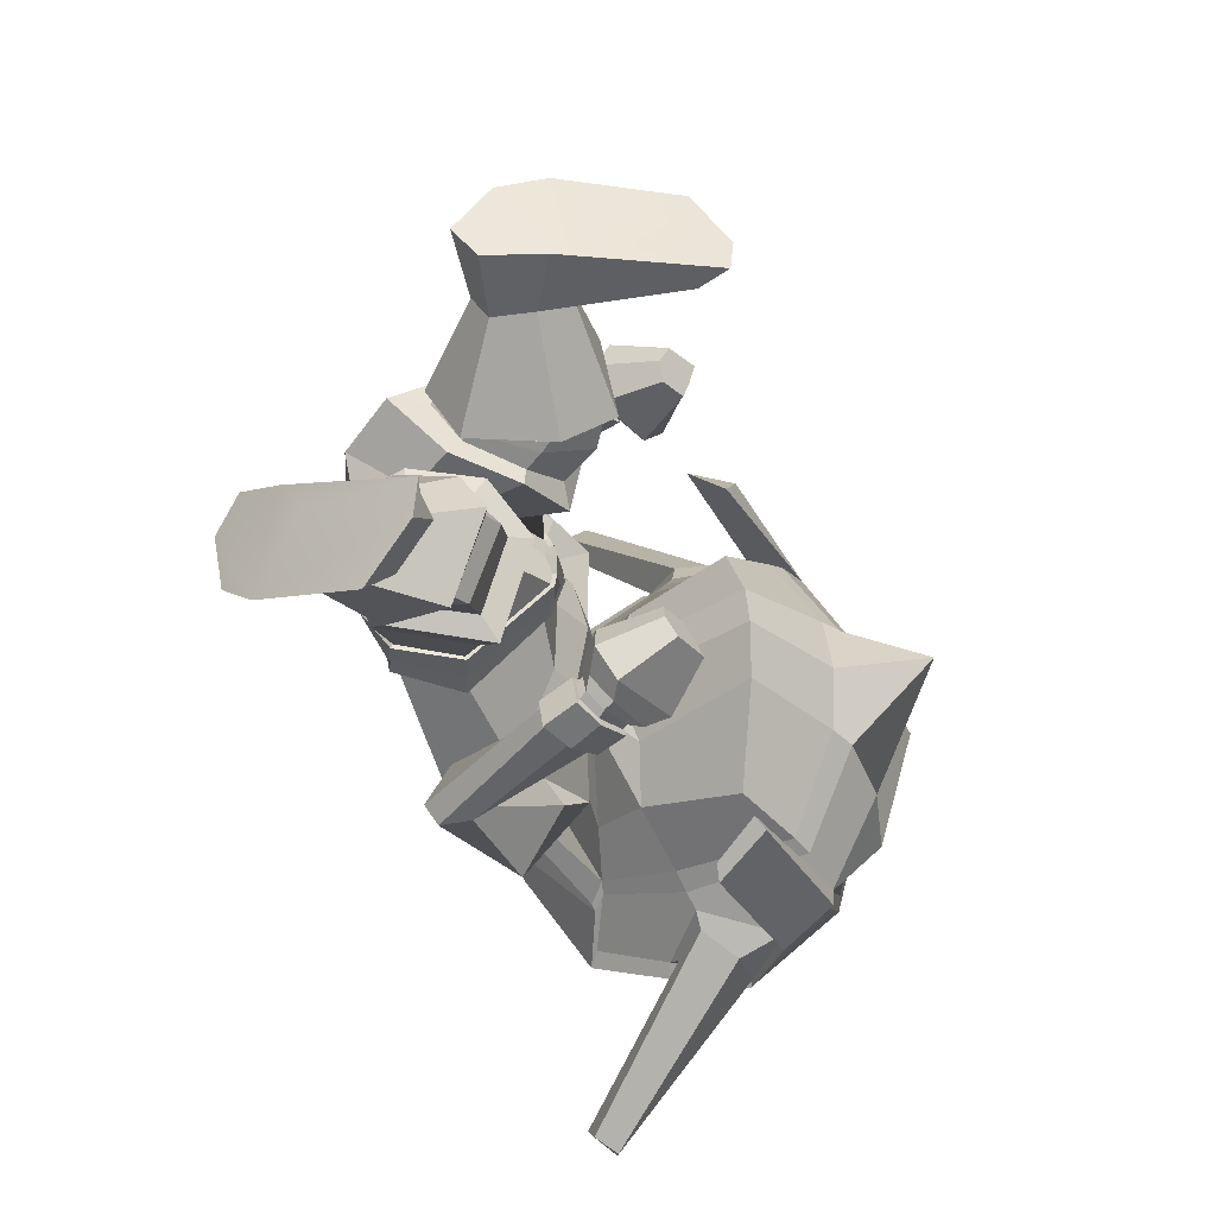
<metadata>
{"format":"obj","ext":"obj","renderer":"f3d","projection":"perspective","resolution":1024,"background":"white","views":[{"elev":53.2,"azim":92.8,"up":"+Z"}]}
</metadata>
<code>
o Goblin.001
v -0.6123 -0.8549 -1.093
v -0.5547 -1.037 -1.216
v -0.4458 -1.024 -1.162
v -0.4414 -0.8187 -0.9716
v -0.6845 -0.659 -1.543
v -0.5262 -0.5931 -1.585
v -0.5588 -0.7532 -1.79
v -0.7006 -0.7943 -1.716
v -0.3791 -1.021 -1.832
v -0.4972 -1.027 -1.795
v -0.4084 -0.7259 -1.829
v -0.4873 -0.665 -1.128
v -0.6696 -0.7646 -1.189
v -0.4093 -0.5481 -1.582
v -0.502 -0.5878 -1.559
v -0.6237 -0.5753 -1.39
v -0.4009 -0.4754 -1.369
v -0.3314 -1.146 -1.326
v -0.4153 -1.134 -1.325
v -0.4432 -1.174 -1.446
v -0.3346 -1.209 -1.468
v -0.6605 -1.013 -1.698
v -0.4929 -1.192 -1.696
v -0.683 -1.069 -1.649
v -0.5346 -1.116 -1.321
v -0.663 -0.9866 -1.282
v -0.6102 -1.121 -1.403
v -0.7865 -0.8365 -1.591
v -0.7283 -0.6929 -1.41
v -0.3323 -1.057 -1.147
v -0.3636 -1.106 -1.168
v -0.3294 -1.116 -1.157
v -0.4005 -1.102 -1.263
v -0.422 -1.087 -1.188
v -0.3578 -1.119 -1.272
v -0.3268 -1.118 -1.106
v -0.3646 -1.132 -1.126
v -0.4376 -1.114 -1.091
v -0.326 -1.085 -1.052
v -0.4394 -1.123 -1.168
v -0.4053 -1.15 -1.244
v -0.5857 -1.241 -1.206
v -0.5977 -1.121 -1.079
v -0.3578 -1.173 -1.259
v -0.4211 -1.296 -1.206
v -0.4374 -1.141 -0.9724
v -0.3202 -1.106 -0.9484
v -0.7329 -1.299 -1.06
v -0.6215 -1.189 -1.011
v -0.401 -1.35 -1.164
v -0.5531 -1.377 -1.122
v -0.4271 -1.191 -0.9071
v -0.3124 -1.161 -0.8719
v -0.3951 -1.378 -1.084
v -0.5919 -1.382 -1.036
v -0.3596 -1.2 -0.7883
v -0.2979 -1.162 -0.7828
v -0.5619 -1.265 -0.9988
v -0.4701 -1.456 -0.7718
v -0.4709 -1.359 -0.8329
v -0.3598 -1.452 -0.8018
v -0.3636 -1.182 -0.7805
v -0.2964 -1.144 -0.7751
v -0.4958 -1.455 -0.7559
v -0.4924 -1.346 -0.8326
v -0.3673 -1.479 -0.7853
v -0.2837 -1.155 -0.6954
v -0.3156 -1.165 -0.7011
v -0.2818 -1.156 -0.6803
v -0.4736 -1.3 -0.7477
v -0.4972 -1.396 -0.6739
v -0.5461 -1.338 -0.5692
v -0.5055 -1.204 -0.6826
v -0.3582 -1.537 -0.6809
v -0.3632 -1.527 -0.5232
v -0.5342 -1.22 -1.045
v -0.6568 -1.449 -0.9073
v -0.6831 -1.426 -0.8985
v -0.582 -1.382 -0.8719
v -0.6229 -1.325 -0.9141
v -0.6764 -1.326 -0.9211
v -0.7038 -1.369 -0.869
v -0.6446 -1.201 -0.6744
v -0.6798 -1.194 -0.6784
v -0.6151 -1.155 -0.7309
v -0.6363 -1.126 -0.7714
v -0.6874 -1.126 -0.7694
v -0.7004 -1.162 -0.717
v -0.6523 -1.121 -0.6115
v -0.6036 -1.121 -0.6196
v -0.5638 -1.095 -0.5977
v -0.6262 -1.111 -0.5697
v -0.6033 -1.067 -0.682
v -0.5558 -1.016 -0.6894
v -0.6393 -1.033 -0.7146
v -0.6 -0.9829 -0.7186
v -0.7055 -1.037 -0.7009
v -0.6897 -0.9861 -0.7002
v -0.6882 -1.087 -0.6459
v -0.6947 -1.085 -0.5886
v -0.5749 -0.9839 -0.5486
v -0.6117 -0.9915 -0.5339
v -0.5777 -0.9472 -0.5893
v -0.6124 -0.9378 -0.5938
v -0.6568 -0.9291 -0.596
v -0.6517 -0.9764 -0.5439
v -0.3422 -0.8092 -0.9363
v -0.4108 -0.5505 -1.608
v -0.367 -0.6435 -1.11
v -0.6604 -0.6542 -1.517
v -0.7043 -0.6894 -1.385
v -0.3527 -1.206 -1.718
v -0.3328 -1.128 -1.277
v -0.3294 -1.188 -1.264
v -0.3211 -1.313 -1.212
v -0.3173 -1.359 -1.17
v -0.3135 -1.392 -1.097
v -0.2965 -1.463 -0.8193
v -0.2968 -1.494 -0.8041
v -0.3338 -1.183 -0.7101
v -0.3314 -1.247 -0.6521
v -0.2951 -1.56 -0.6945
v -0.2898 -1.508 -0.5575
v -0.2823 -1.402 -0.5182
v -0.28 -1.243 -0.6231
v -0.2782 -1.278 -0.5352
v -0.5455 -1.11 -0.6324
v -0.3295 -1.137 -0.6209
v -0.5813 -1.273 -0.5201
v -0.4111 -1.454 -0.4322
v -0.3046 -1.341 -0.4421
v -0.2858 -1.211 -0.4965
v -0.3909 -1.093 -0.5218
v -0.5559 -1.107 -0.5078
v -0.562 -1.112 -0.4757
v -0.4109 -1.082 -0.4777
v -0.5564 -1.247 -0.4944
v -0.5583 -1.245 -0.4733
v -0.4402 -1.342 -0.435
v -0.4461 -1.334 -0.4363
v -0.3488 -1.311 -0.4384
v -0.3452 -1.184 -0.4838
v -0.3582 -1.167 -0.4601
v -0.3585 -1.292 -0.4301
v -0.5928 -0.881 -0.2743
v -0.6584 -0.9618 -0.2845
v -0.7197 -0.9503 -0.2317
v -0.6155 -0.8716 -0.2343
v -0.597 -1.171 -0.269
v -0.5892 -1.261 -0.2801
v -0.6546 -1.28 -0.1634
v -0.6949 -1.188 -0.1754
v -0.5089 -1.311 -0.2803
v -0.5455 -1.343 -0.1541
v -0.4595 -1.276 -0.2727
v -0.4679 -1.195 -0.2634
v -0.4979 -1.174 -0.1551
v -0.4807 -1.291 -0.1476
v -0.5318 -0.9287 -0.2617
v -0.5459 -0.8748 -0.2243
v -0.5535 -1.113 -0.1755
v -0.5231 -1.144 -0.2603
v -0.6306 -1.126 -0.6364
v -0.6674 -1.127 -0.6303
v -0.6228 -1.084 -0.6885
v -0.6457 -1.058 -0.7158
v -0.6938 -1.063 -0.7046
v -0.6904 -1.101 -0.6594
v -1.046 -1.197 -1.609
v -1.081 -1.154 -1.621
v -1.067 -1.154 -1.678
v -1.023 -1.206 -1.638
v -0.7285 -0.9584 -1.325
v -0.7896 -0.7986 -1.35
v -0.8135 -0.8867 -1.386
v -0.7653 -0.9543 -1.337
v -0.7938 -0.8508 -1.511
v -0.8192 -0.857 -1.49
v -0.7755 -1.012 -1.454
v -0.7765 -0.9953 -1.446
v -0.5515 -0.5785 -1.303
v -0.3923 -0.512 -1.296
v -0.7265 -0.6941 -1.314
v -0.5016 -0.6273 -1.174
v -0.6885 -0.7387 -1.222
v -0.384 -0.456 -1.087
v -0.6426 -1.146 -1.434
v -0.652 -1.141 -1.449
v -0.4763 -1.259 -1.543
v -0.4637 -1.226 -1.48
v -0.6982 -0.9713 -1.305
v -0.7052 -1.145 -1.52
v -0.6294 -1.122 -1.425
v -0.7284 -1.159 -1.547
v -0.4954 -1.264 -1.612
v -0.3399 -1.276 -1.634
v -0.3354 -1.265 -1.557
v -0.3343 -1.237 -1.503
v -0.8174 -0.8573 -1.539
v -0.8135 -0.8017 -1.374
v -0.7506 -0.6972 -1.339
v -0.7994 -1.016 -1.478
v -0.5905 -1.096 -0.4635
v -0.4122 -1.055 -0.46
v -0.5914 -1.289 -0.4871
v -0.4534 -1.394 -0.4581
v -0.3435 -1.151 -0.4515
v -0.3266 -1.321 -0.4301
v -0.3397 -1.273 -1.244
v -0.4464 -1.261 -1.224
v -0.4694 -1.268 -1.239
v -0.34 -1.279 -1.257
v -0.57 -1.212 -1.246
v -0.593 -1.229 -1.276
v -0.7664 -0.9367 -1.031
v -0.7008 -0.8589 -0.9956
v -0.7261 -0.8408 -1.009
v -0.7914 -0.935 -1.065
v -0.3465 -1.186 -0.7432
v -0.3201 -1.168 -0.7386
v -0.2934 -1.152 -0.7573
v -0.4967 -1.424 -0.7079
v -0.4798 -1.322 -0.7892
v -0.3647 -1.515 -0.7234
v -0.2959 -1.536 -0.7395
v -0.5213 -1.132 -0.5863
v -0.3636 -1.148 -0.581
v -0.5429 -1.254 -0.5166
v -0.4247 -1.382 -0.4577
v -0.327 -1.21 -0.5072
v -0.3424 -1.319 -0.4562
v -0.6359 -1.136 -0.6422
v -0.6727 -1.136 -0.639
v -0.6232 -1.095 -0.6946
v -0.6429 -1.069 -0.7263
v -0.6925 -1.072 -0.7194
v -0.6948 -1.109 -0.6713
v -0.6341 -1.199 -0.6675
v -0.6294 -1.139 -0.6331
v -0.682 -1.141 -0.6316
v -0.6828 -1.199 -0.6709
v -0.6048 -1.154 -0.7278
v -0.6131 -1.095 -0.6906
v -0.63 -1.121 -0.7779
v -0.637 -1.063 -0.7354
v -0.6964 -1.122 -0.7775
v -0.7017 -1.068 -0.7294
v -0.7104 -1.163 -0.7187
v -0.7067 -1.108 -0.674
v -0.3495 -1.18 -0.7454
v -0.3381 -1.175 -0.7074
v -0.322 -1.162 -0.7377
v -0.5053 -1.426 -0.7065
v -0.5059 -1.397 -0.6735
v -0.4805 -1.294 -0.7488
v -0.486 -1.316 -0.7907
v -0.3694 -1.522 -0.7274
v -0.361 -1.543 -0.6891
v -0.3002 -1.542 -0.7437
v -0.2995 -1.565 -0.6991
v -0.3138 -1.173 -0.7039
v -0.2893 -1.149 -0.7334
v -0.293 -1.146 -0.757
v -0.2822 -1.179 -0.6855
v -0.08496 -0.8102 -1.123
v -0.2467 -0.8029 -0.9822
v -0.2248 -1.006 -1.174
v -0.1215 -0.9975 -1.242
v -0.1134 -0.6027 -1.582
v -0.09588 -0.7338 -1.757
v -0.2517 -0.7225 -1.811
v -0.2872 -0.5693 -1.602
v -0.2582 -1.003 -1.811
v -0.05811 -0.7083 -1.227
v -0.2476 -0.643 -1.143
v -0.1674 -0.5309 -1.42
v -0.3078 -0.5685 -1.573
v -0.2324 -1.154 -1.46
v -0.2518 -1.119 -1.335
v -0.08935 -0.9555 -1.737
v -0.04967 -1.006 -1.692
v -0.2166 -1.164 -1.715
v -0.1387 -1.079 -1.346
v -0.07549 -1.069 -1.439
v -0.03413 -0.9271 -1.323
v -0.04517 -0.6266 -1.456
v 0.01535 -0.758 -1.645
v -0.2974 -1.102 -1.171
v -0.2426 -1.075 -1.196
v -0.2676 -1.094 -1.268
v -0.3088 -1.116 -1.274
v -0.2218 -1.107 -1.087
v -0.2901 -1.128 -1.129
v -0.229 -1.116 -1.173
v -0.0561 -1.091 -1.13
v -0.06427 -1.213 -1.233
v -0.2567 -1.142 -1.25
v -0.2246 -1.288 -1.214
v -0.3026 -1.17 -1.261
v -0.1944 -1.122 -0.9598
v -0.01437 -1.133 -1.079
v 0.114 -1.202 -1.123
v -0.06836 -1.352 -1.145
v -0.2339 -1.343 -1.172
v -0.1909 -1.16 -0.9002
v -0.02466 -1.348 -1.06
v -0.2324 -1.371 -1.093
v -0.233 -1.182 -0.7924
v -0.04516 -1.225 -0.999
v -0.105 -1.311 -0.8336
v -0.1314 -1.435 -0.8238
v -0.234 -1.44 -0.8274
v -0.2269 -1.165 -0.7876
v -0.07783 -1.305 -0.8267
v -0.1059 -1.444 -0.8108
v -0.2275 -1.471 -0.8134
v -0.2505 -1.155 -0.6972
v -0.08386 -1.305 -0.7251
v -0.03217 -1.273 -0.6197
v -0.04126 -1.453 -0.5931
v -0.09254 -1.429 -0.7094
v -0.2359 -1.571 -0.5635
v -0.2324 -1.544 -0.7084
v -0.04349 -1.171 -1.037
v 0.1179 -1.345 -0.9536
v 0.09427 -1.371 -0.9261
v 0.008272 -1.331 -0.926
v 0.0232 -1.259 -0.9042
v 0.08 -1.247 -0.9438
v 0.121 -1.283 -0.9268
v 0.07081 -1.158 -0.7032
v 0.03581 -1.166 -0.6977
v -0.006499 -1.125 -0.7505
v 0.00587 -1.087 -0.7871
v 0.05565 -1.075 -0.7855
v 0.07879 -1.114 -0.7386
v 0.01358 -1.084 -0.629
v -0.02135 -1.077 -0.5918
v -0.08106 -1.078 -0.6288
v -0.03255 -1.096 -0.6431
v -0.09471 -1.006 -0.7272
v -0.0376 -1.044 -0.7077
v -0.05599 -0.9649 -0.7521
v -0.007206 -1.004 -0.7372
v 0.02796 -0.9447 -0.7213
v 0.0552 -0.99 -0.7149
v 0.03992 -1.035 -0.6029
v 0.04351 -1.042 -0.6599
v -0.07051 -0.9622 -0.568
v -0.1054 -0.9647 -0.5882
v -0.1053 -0.9301 -0.6309
v -0.07356 -0.9126 -0.6314
v -0.03277 -0.8933 -0.6281
v -0.03422 -0.9381 -0.5736
v -0.06592 -0.6274 -1.428
v -0.134 -0.6024 -1.553
v -0.2299 -1.165 -0.7013
v -0.2153 -1.257 -0.6136
v -0.19 -1.187 -0.5226
v 0.02718 -1.23 -0.5294
v 0.006675 -1.427 -0.5186
v -0.1888 -1.552 -0.4831
v -0.2637 -1.409 -0.4397
v -0.256 -1.27 -0.4487
v -0.1237 -1.235 -0.4036
v -0.1023 -1.258 -0.3568
v 0.03376 -1.299 -0.3991
v 0.02715 -1.276 -0.4252
v -0.003421 -1.396 -0.4671
v -0.005055 -1.393 -0.4758
v -0.1337 -1.459 -0.4636
v -0.1423 -1.466 -0.4629
v -0.2211 -1.412 -0.4338
v -0.207 -1.408 -0.4243
v -0.1756 -1.31 -0.381
v -0.193 -1.299 -0.4132
v 0.1244 -1.308 -0.08753
v 0.146 -1.336 -0.05651
v 0.2317 -1.407 -0.1246
v 0.1736 -1.365 -0.1609
v 0.0637 -1.498 -0.3051
v 0.1568 -1.596 -0.2634
v 0.09569 -1.657 -0.3215
v 0.03209 -1.546 -0.3748
v -0.0261 -1.687 -0.3422
v -0.05824 -1.566 -0.3908
v -0.09636 -1.542 -0.3498
v -0.07629 -1.648 -0.2888
v -0.03411 -1.569 -0.214
v -0.06669 -1.5 -0.2899
v 0.05595 -1.336 -0.1094
v 0.07669 -1.333 -0.04463
v 0.03296 -1.524 -0.1891
v 9e-06 -1.477 -0.2636
v -0.002011 -1.097 -0.6561
v 0.03376 -1.089 -0.6461
v -0.01392 -1.056 -0.7092
v 0.004284 -1.026 -0.7336
v 0.05015 -1.018 -0.7171
v 0.05181 -1.057 -0.6725
v 0.3379 -1.063 -1.7
v 0.3133 -1.077 -1.726
v 0.3406 -1.019 -1.771
v 0.3622 -1.016 -1.716
v 0.01844 -0.8868 -1.374
v 0.05168 -0.8757 -1.391
v 0.07946 -0.8009 -1.444
v 0.04346 -0.7184 -1.405
v 0.06702 -0.7725 -1.547
v 0.03734 -0.7706 -1.566
v 0.05655 -0.9149 -1.501
v 0.05755 -0.931 -1.509
v -0.225 -0.547 -1.324
v -0.03362 -0.6275 -1.36
v -0.2469 -0.6035 -1.19
v -0.04915 -0.6789 -1.263
v -0.04344 -1.087 -1.474
v -0.2082 -1.201 -1.497
v -0.1985 -1.231 -1.562
v -0.03736 -1.08 -1.49
v -0.005885 -0.9053 -1.35
v -0.05951 -1.067 -1.463
v 0.005582 -1.075 -1.568
v -0.1884 -1.233 -1.633
v 0.02704 -1.085 -1.598
v -0.01296 -0.6261 -1.388
v 0.06429 -0.7172 -1.432
v 0.05728 -0.7721 -1.596
v 0.07837 -0.9312 -1.536
v 0.06647 -1.301 -0.3838
v -0.09331 -1.252 -0.322
v 0.01612 -1.423 -0.5089
v -0.1428 -1.491 -0.5147
v -0.1856 -1.308 -0.3611
v -0.2456 -1.426 -0.4366
v -0.2885 -1.268 -1.247
v -0.2887 -1.274 -1.26
v -0.1626 -1.239 -1.259
v -0.1844 -1.236 -1.241
v -0.05482 -1.177 -1.312
v -0.07664 -1.164 -1.279
v 0.08807 -0.8545 -1.088
v 0.1079 -0.8484 -1.124
v 0.03298 -0.7677 -1.059
v 0.01353 -0.7901 -1.043
v -0.2586 -1.157 -0.7387
v -0.2302 -1.167 -0.7445
v -0.08141 -1.306 -0.773
v -0.09866 -1.436 -0.754
v -0.2297 -1.516 -0.7531
v -0.006781 -1.263 -0.4985
v -0.1628 -1.229 -0.4877
v -0.0246 -1.401 -0.5011
v -0.1651 -1.485 -0.4868
v -0.2162 -1.294 -0.4499
v -0.2269 -1.405 -0.4493
v 0.007398 -1.108 -0.6616
v 0.04442 -1.099 -0.6553
v -0.01049 -1.068 -0.7133
v 0.003708 -1.037 -0.7398
v 0.0508 -1.027 -0.7304
v 0.06091 -1.066 -0.6851
v 0.02815 -1.169 -0.6888
v 0.07608 -1.16 -0.695
v 0.05552 -1.103 -0.6484
v 0.001444 -1.114 -0.6537
v -0.01589 -1.127 -0.7481
v -0.02088 -1.07 -0.7106
v -0.001102 -1.083 -0.7928
v -0.004108 -1.031 -0.7467
v 0.06347 -1.069 -0.793
v 0.05826 -1.02 -0.7393
v 0.0887 -1.112 -0.7396
v 0.07296 -1.063 -0.688
v -0.2258 -1.16 -0.7449
v -0.2557 -1.151 -0.7376
v -0.2261 -1.158 -0.7002
v -0.09127 -1.441 -0.7541
v -0.07369 -1.301 -0.7717
v -0.07541 -1.301 -0.7235
v -0.08446 -1.433 -0.7105
v -0.2274 -1.522 -0.7587
v -0.2301 -1.549 -0.7165
v -0.2941 -1.542 -0.7465
v -0.2924 -1.566 -0.7023
v -0.2522 -1.163 -0.6994
f 1 2 3 4
f 5 6 7 8
f 9 10 7 11
f 1 4 12 13
f 14 15 16 17
f 18 19 20 21
f 22 10 23 24
f 25 2 26 27
f 2 1 13 26
f 5 8 28 29
f 8 22 24 28
f 30 3 31 32
f 2 25 33 34
f 25 19 35 33
f 36 37 38 39
f 40 41 42 43
f 41 44 45 42
f 39 38 46 47
f 43 42 48 49
f 42 45 50 51
f 47 46 52 53
f 51 50 54 55
f 53 52 56 57
f 58 55 59 60
f 55 54 61 59
f 57 56 62 63
f 60 59 64 65
f 59 61 66 64
f 67 68 69
f 70 71 72 73
f 71 74 75 72
f 42 51 48
f 76 43 49
f 51 55 77 78
f 55 58 79 77
f 58 76 80 79
f 76 49 81 80
f 49 48 82 81
f 48 51 78 82
f 78 77 83 84
f 77 79 85 83
f 79 80 86 85
f 80 81 87 86
f 81 82 88 87
f 82 78 84 88
f 89 90 91 92
f 90 93 94 91
f 93 95 96 94
f 95 97 98 96
f 97 99 100 98
f 99 89 92 100
f 92 91 101 102
f 91 94 103 101
f 94 96 104 103
f 96 98 105 104
f 98 100 106 105
f 100 92 102 106
f 3 30 107 4
f 6 108 11 7
f 10 22 8 7
f 4 107 109 12
f 15 110 111 16
f 19 25 27 20
f 10 9 112 23
f 3 2 34 31
f 19 18 113 35
f 37 40 43 38
f 44 114 115 45
f 38 43 76 46
f 45 115 116 50
f 46 76 58 52
f 50 116 117 54
f 52 58 60 56
f 54 117 118 61
f 56 60 65 62
f 61 118 119 66
f 120 70 73 121
f 74 122 123 75
f 75 123 124
f 125 121 126
f 121 73 127 128
f 73 72 129 127
f 72 75 130 129
f 75 124 131 130
f 126 121 128 132
f 133 134 135 136
f 134 137 138 135
f 137 139 140 138
f 141 142 143 144
f 139 141 144 140
f 142 133 136 143
f 145 146 147 148
f 149 150 151 152
f 150 153 154 151
f 155 156 157 158
f 153 155 158 154
f 159 145 148 160
f 101 103 104 105 106 102
f 152 151 154 158 157 161
f 162 149 146 145
f 149 152 147 146
f 152 161 148 147
f 161 157 160 148
f 157 156 159 160
f 156 162 145 159
f 163 90 89 164
f 165 93 90 163
f 166 95 93 165
f 167 97 95 166
f 168 99 97 167
f 164 89 99 168
f 31 37 36 32
f 33 41 40 34
f 35 44 41 33
f 34 40 37 31
f 113 114 44 35
f 169 170 171 172
f 173 174 175 176
f 174 177 178 175
f 177 179 180 178
f 179 173 176 180
f 176 175 170 169
f 175 178 171 170
f 178 180 172 171
f 180 176 169 172
f 16 181 182 17
f 111 183 181 16
f 184 181 183 185
f 186 182 181 184
f 12 184 185 13
f 109 186 184 12
f 187 188 189 190
f 191 173 179 192 193
f 188 194 195 189
f 189 195 196 197
f 26 191 193 27
f 190 189 197 198
f 13 185 191 26
f 185 183 174 173 191
f 28 199 200 201 29
f 23 195 194 24
f 112 196 195 23
f 24 194 202 199 28
f 203 149 162 204
f 205 150 149 203
f 206 153 150 205
f 207 156 155 208
f 208 155 153 206
f 204 162 156 207
f 135 203 204 136
f 138 205 203 135
f 140 206 205 138
f 143 207 208 144
f 144 208 206 140
f 136 204 207 143
f 110 15 6 5
f 15 14 108 6
f 209 210 211 212
f 210 213 214 211
f 27 193 188 187
f 193 192 194 188
f 192 179 202 194
f 179 177 199 202
f 177 174 200 199
f 215 216 217 218
f 183 111 29 201
f 111 110 5 29
f 174 183 216 215
f 183 201 217 216
f 201 200 218 217
f 200 174 215 218
f 20 27 213 210
f 27 187 214 213
f 187 190 211 214
f 190 198 212 211
f 198 21 209 212
f 21 20 210 209
f 62 219 220 221 63
f 64 222 223 65
f 66 224 222 64
f 65 223 219 62
f 119 225 224 66
f 226 134 133 227
f 228 137 134 226
f 229 139 137 228
f 230 142 141 231
f 231 141 139 229
f 227 133 142 230
f 127 226 227 128
f 129 228 226 127
f 130 229 228 129
f 132 230 231 131
f 131 231 229 130
f 128 227 230 132
f 232 163 164 233
f 234 165 163 232
f 235 166 165 234
f 236 167 166 235
f 237 168 167 236
f 233 164 168 237
f 238 239 240 241
f 242 243 239 238
f 244 245 243 242
f 246 247 245 244
f 248 249 247 246
f 241 240 249 248
f 232 233 240 239
f 233 237 249 240
f 237 236 247 249
f 236 235 245 247
f 235 234 243 245
f 234 232 239 243
f 84 83 238 241
f 83 85 242 238
f 85 86 244 242
f 86 87 246 244
f 87 88 248 246
f 88 84 241 248
f 250 251 68 252
f 253 254 255 256
f 257 258 254 253
f 256 255 251 250
f 259 260 258 257
f 219 223 256 250
f 223 222 253 256
f 222 224 257 253
f 224 225 259 257
f 225 122 260 259
f 122 74 258 260
f 74 71 254 258
f 71 70 255 254
f 70 120 251 255
f 120 261 68 251
f 252 262 263
f 220 219 250 252
f 68 67 262 252
f 261 120 121 125 264
f 261 264 69 68
f 221 220 252 263
f 124 126 132 131
f 265 266 267 268
f 269 270 271 272
f 9 11 271 273
f 265 274 275 266
f 14 17 276 277
f 18 21 278 279
f 280 281 282 273
f 283 284 285 268
f 268 285 274 265
f 269 286 287 270
f 270 287 281 280
f 30 32 288 267
f 268 289 290 283
f 283 290 291 279
f 36 39 292 293
f 294 295 296 297
f 297 296 298 299
f 39 47 300 292
f 295 301 302 296
f 296 303 304 298
f 47 53 305 300
f 303 306 307 304
f 53 57 308 305
f 309 310 311 306
f 306 311 312 307
f 57 63 313 308
f 310 314 315 311
f 311 315 316 312
f 67 69 317
f 318 319 320 321
f 321 320 322 323
f 296 302 303
f 324 301 295
f 303 325 326 306
f 306 326 327 309
f 309 327 328 324
f 324 328 329 301
f 301 329 330 302
f 302 330 325 303
f 325 331 332 326
f 326 332 333 327
f 327 333 334 328
f 328 334 335 329
f 329 335 336 330
f 330 336 331 325
f 337 338 339 340
f 340 339 341 342
f 342 341 343 344
f 344 343 345 346
f 346 345 347 348
f 348 347 338 337
f 338 349 350 339
f 339 350 351 341
f 341 351 352 343
f 343 352 353 345
f 345 353 354 347
f 347 354 349 338
f 267 266 107 30
f 272 271 11 108
f 273 271 270 280
f 266 275 109 107
f 277 276 355 356
f 279 278 284 283
f 273 282 112 9
f 267 288 289 268
f 279 291 113 18
f 293 292 295 294
f 299 298 115 114
f 292 300 324 295
f 298 304 116 115
f 300 305 309 324
f 304 307 117 116
f 305 308 310 309
f 307 312 118 117
f 308 313 314 310
f 312 316 119 118
f 357 358 319 318
f 323 322 123 122
f 322 124 123
f 125 126 358
f 358 359 360 319
f 319 360 361 320
f 320 361 362 322
f 322 362 363 124
f 126 364 359 358
f 365 366 367 368
f 368 367 369 370
f 370 369 371 372
f 373 374 375 376
f 372 371 374 373
f 376 375 366 365
f 377 378 379 380
f 381 382 383 384
f 384 383 385 386
f 387 388 389 390
f 386 385 388 387
f 391 392 378 377
f 350 349 354 353 352 351
f 382 393 389 388 385 383
f 394 377 380 381
f 381 380 379 382
f 382 379 378 393
f 393 378 392 389
f 389 392 391 390
f 390 391 377 394
f 395 396 337 340
f 397 395 340 342
f 398 397 342 344
f 399 398 344 346
f 400 399 346 348
f 396 400 348 337
f 288 32 36 293
f 290 289 294 297
f 291 290 297 299
f 289 288 293 294
f 113 291 299 114
f 401 402 403 404
f 405 406 407 408
f 408 407 409 410
f 410 409 411 412
f 412 411 406 405
f 406 401 404 407
f 407 404 403 409
f 409 403 402 411
f 411 402 401 406
f 276 17 182 413
f 355 276 413 414
f 415 416 414 413
f 186 415 413 182
f 275 274 416 415
f 109 275 415 186
f 417 418 419 420
f 421 422 423 412 405
f 420 419 424 425
f 419 197 196 424
f 285 284 422 421
f 418 198 197 419
f 274 285 421 416
f 416 421 405 408 414
f 287 286 426 427 428
f 282 281 425 424
f 112 282 424 196
f 281 287 428 429 425
f 430 431 394 381
f 432 430 381 384
f 433 432 384 386
f 434 435 387 390
f 435 433 386 387
f 431 434 390 394
f 367 366 431 430
f 369 367 430 432
f 371 369 432 433
f 375 374 435 434
f 374 371 433 435
f 366 375 434 431
f 356 269 272 277
f 277 272 108 14
f 436 437 438 439
f 439 438 440 441
f 284 417 420 422
f 422 420 425 423
f 423 425 429 412
f 412 429 428 410
f 410 428 427 408
f 442 443 444 445
f 414 426 286 355
f 355 286 269 356
f 408 442 445 414
f 414 445 444 426
f 426 444 443 427
f 427 443 442 408
f 278 439 441 284
f 284 441 440 417
f 417 440 438 418
f 418 438 437 198
f 198 437 436 21
f 21 436 439 278
f 313 63 221 446 447
f 315 314 448 449
f 316 315 449 450
f 314 313 447 448
f 119 316 450 225
f 451 452 365 368
f 453 451 368 370
f 454 453 370 372
f 455 456 373 376
f 456 454 372 373
f 452 455 376 365
f 360 359 452 451
f 361 360 451 453
f 362 361 453 454
f 364 363 456 455
f 363 362 454 456
f 359 364 455 452
f 457 458 396 395
f 459 457 395 397
f 460 459 397 398
f 461 460 398 399
f 462 461 399 400
f 458 462 400 396
f 463 464 465 466
f 467 463 466 468
f 469 467 468 470
f 471 469 470 472
f 473 471 472 474
f 464 473 474 465
f 457 466 465 458
f 458 465 474 462
f 462 474 472 461
f 461 472 470 460
f 460 470 468 459
f 459 468 466 457
f 331 464 463 332
f 332 463 467 333
f 333 467 469 334
f 334 469 471 335
f 335 471 473 336
f 336 473 464 331
f 475 476 317 477
f 478 479 480 481
f 482 478 481 483
f 479 475 477 480
f 484 482 483 485
f 447 475 479 448
f 448 479 478 449
f 449 478 482 450
f 450 482 484 225
f 225 484 485 122
f 122 485 483 323
f 323 483 481 321
f 321 481 480 318
f 318 480 477 357
f 357 477 317 486
f 476 263 262
f 446 476 475 447
f 317 476 262 67
f 486 264 125 358 357
f 486 317 69 264
f 221 263 476 446
f 124 363 364 126

</code>
